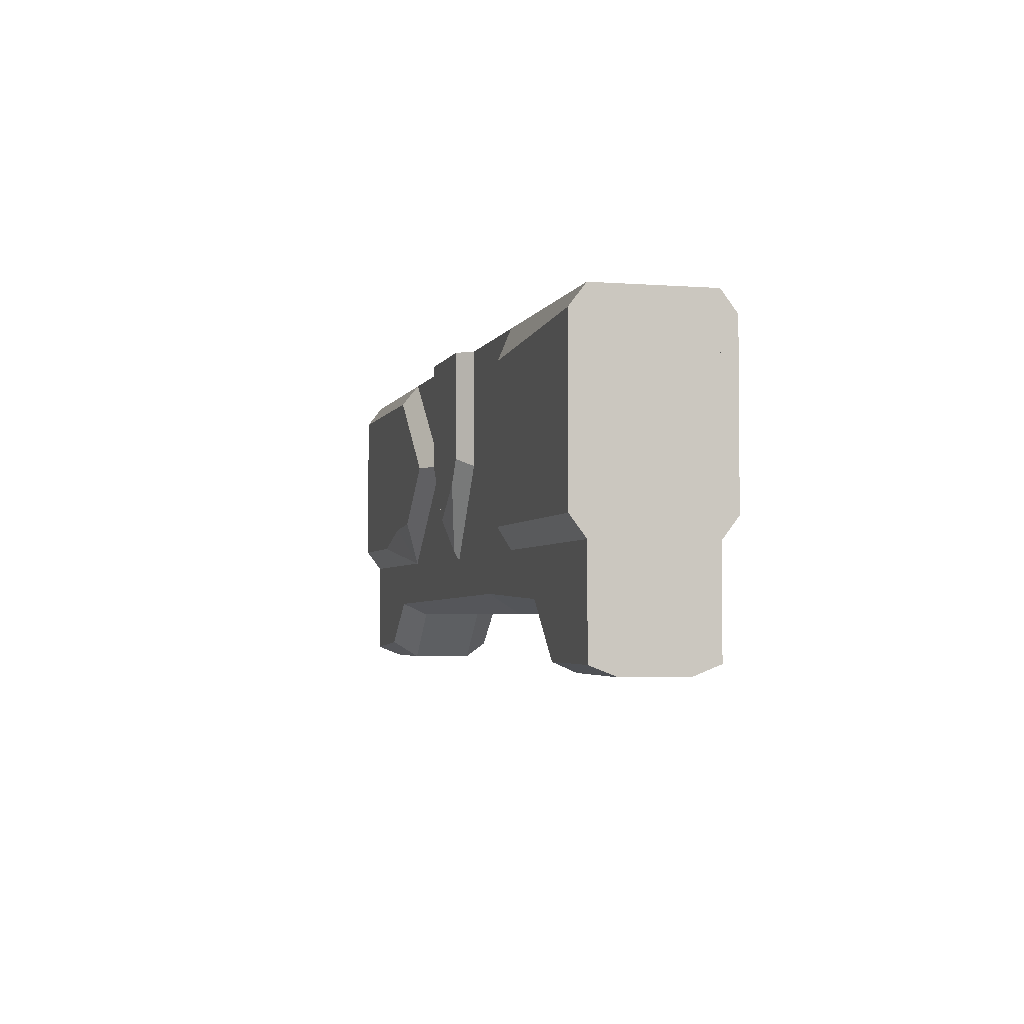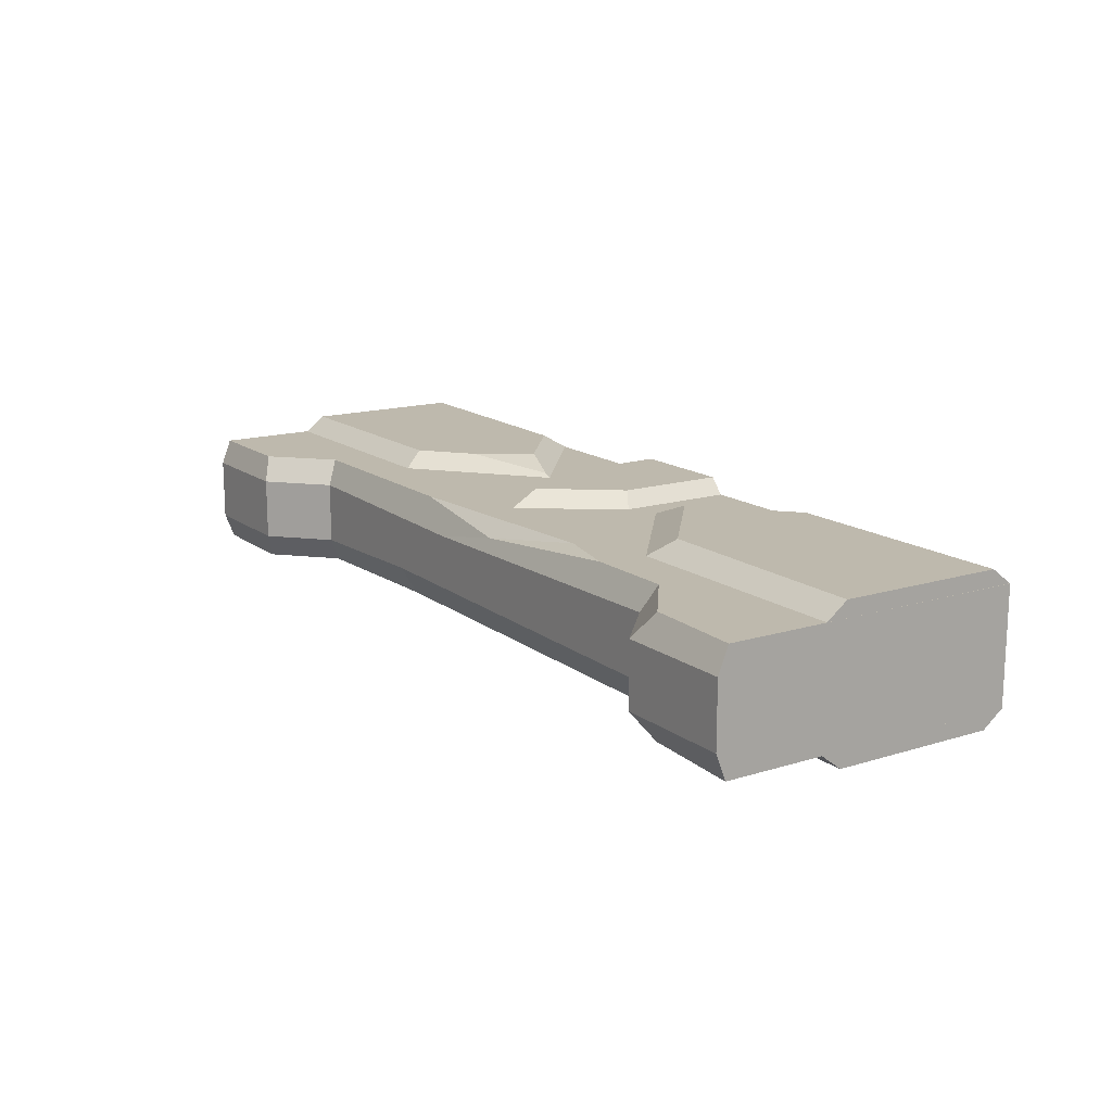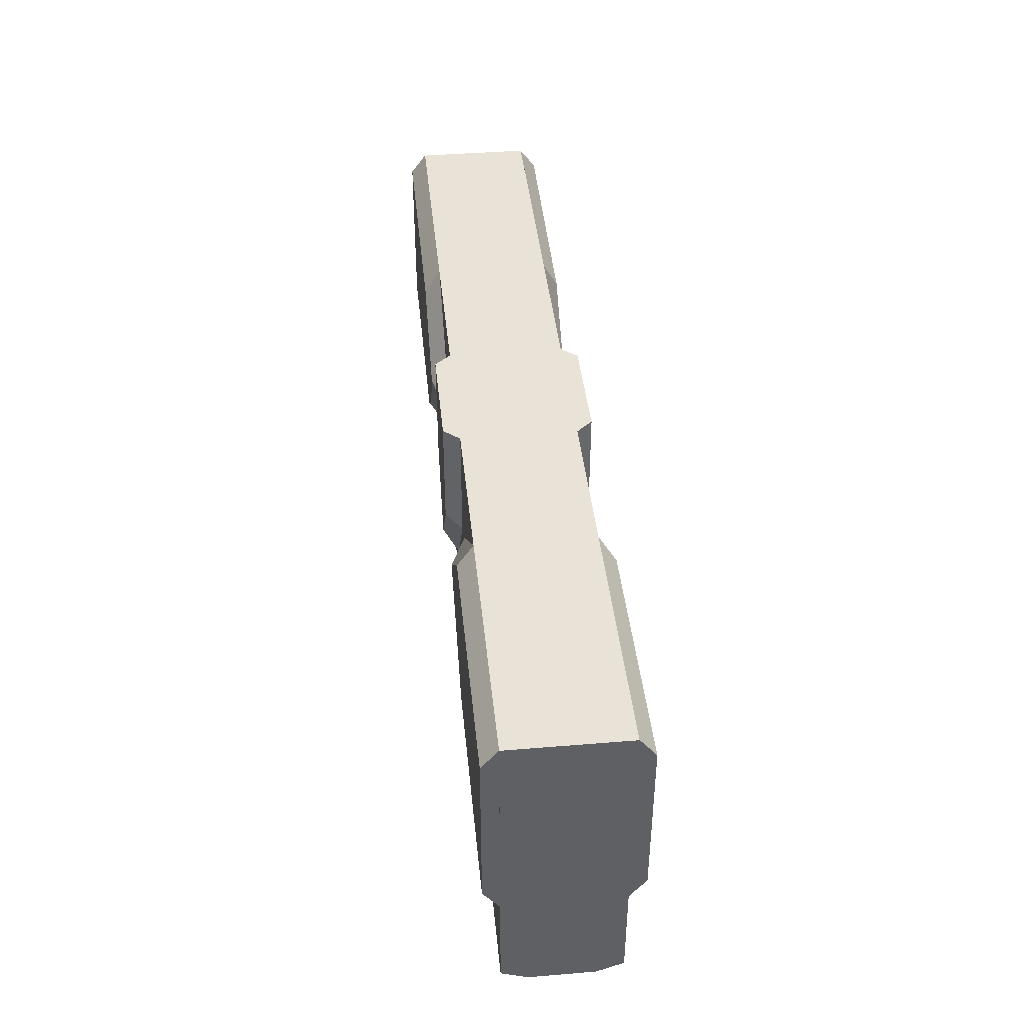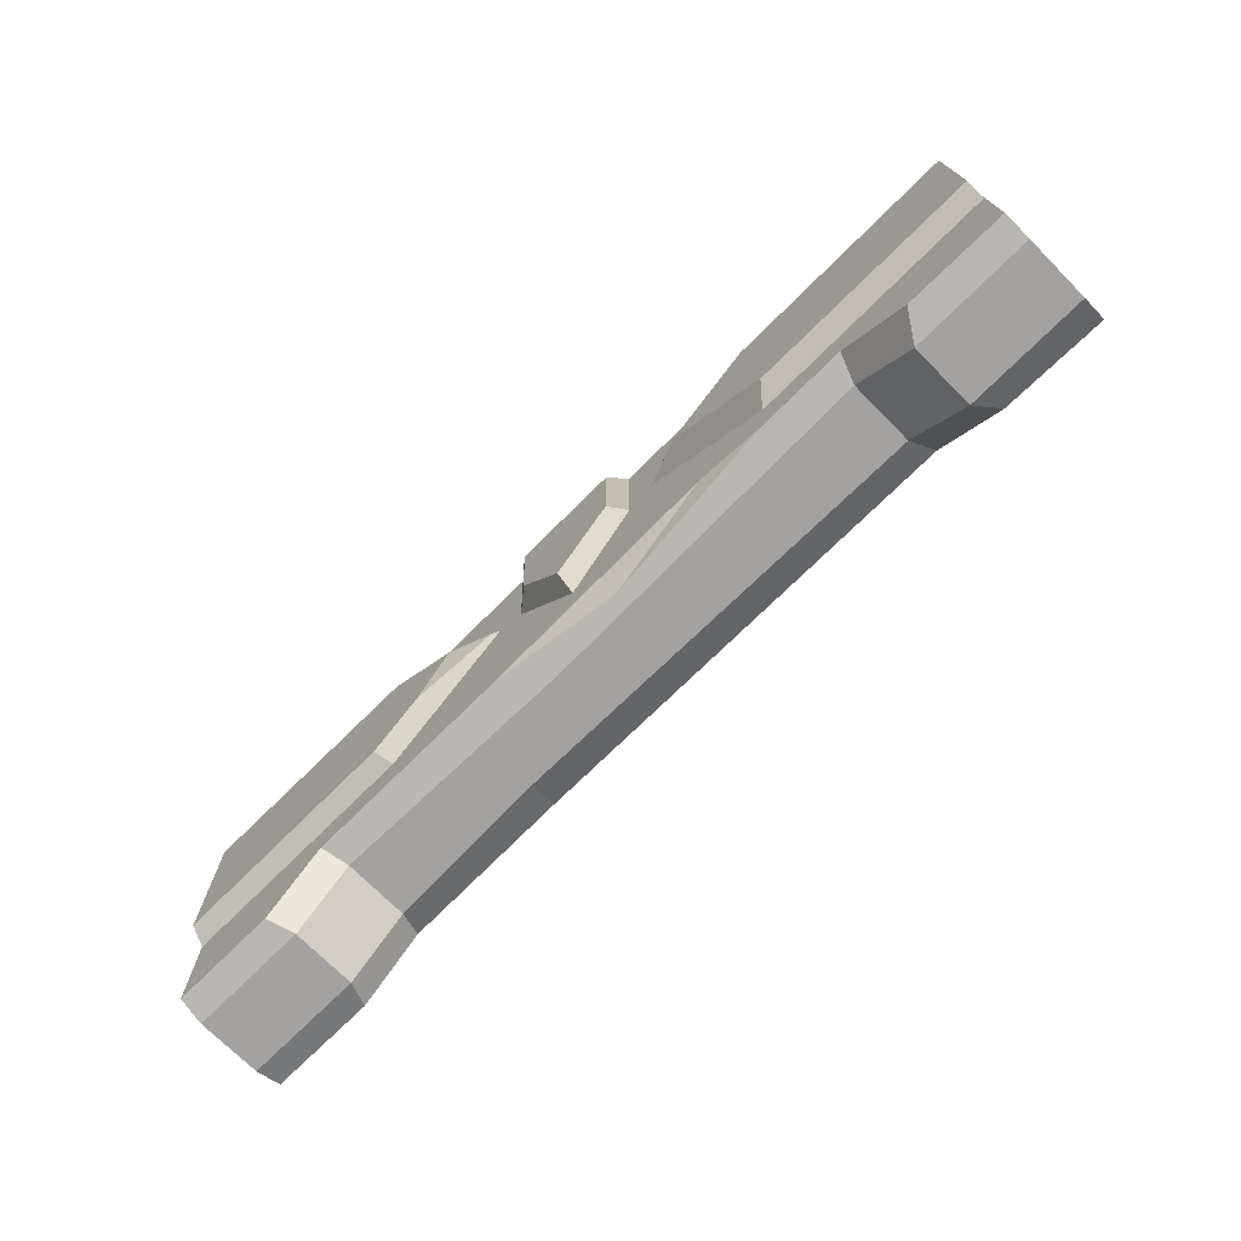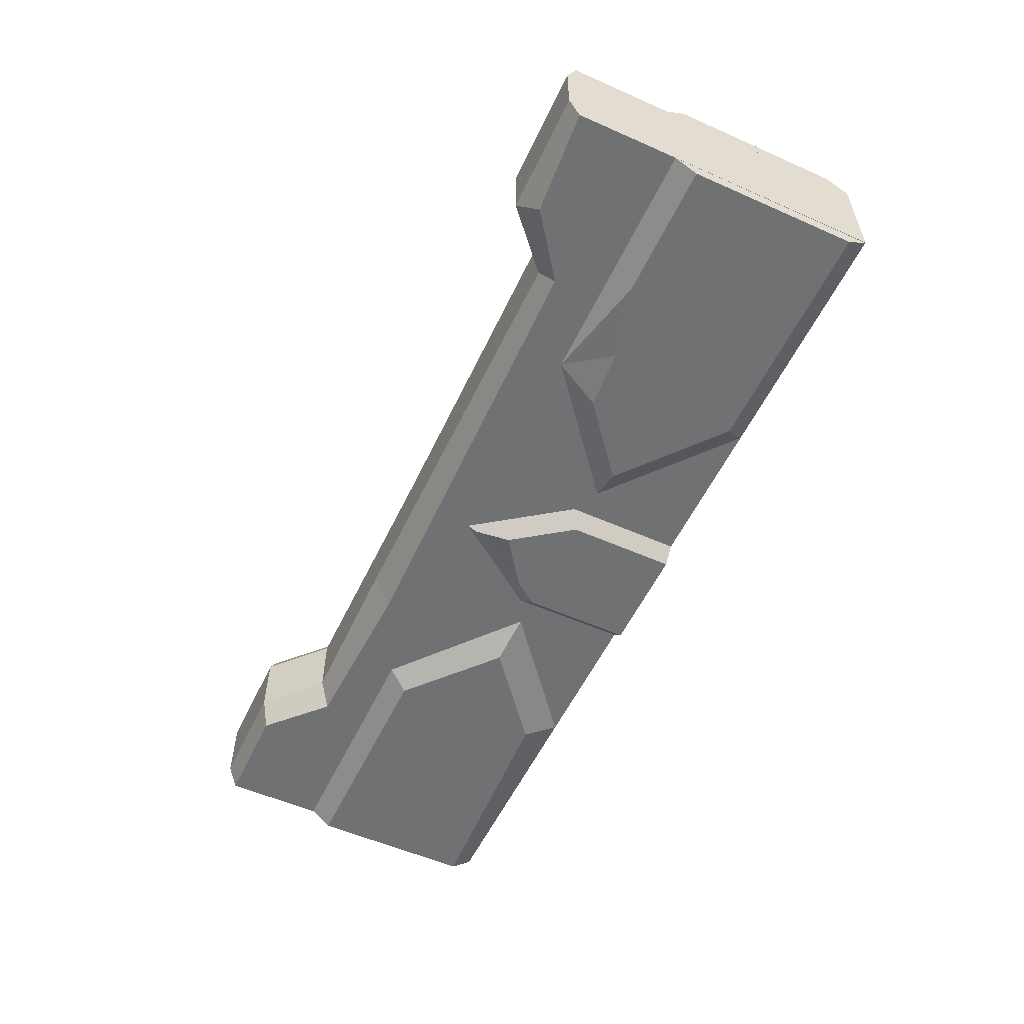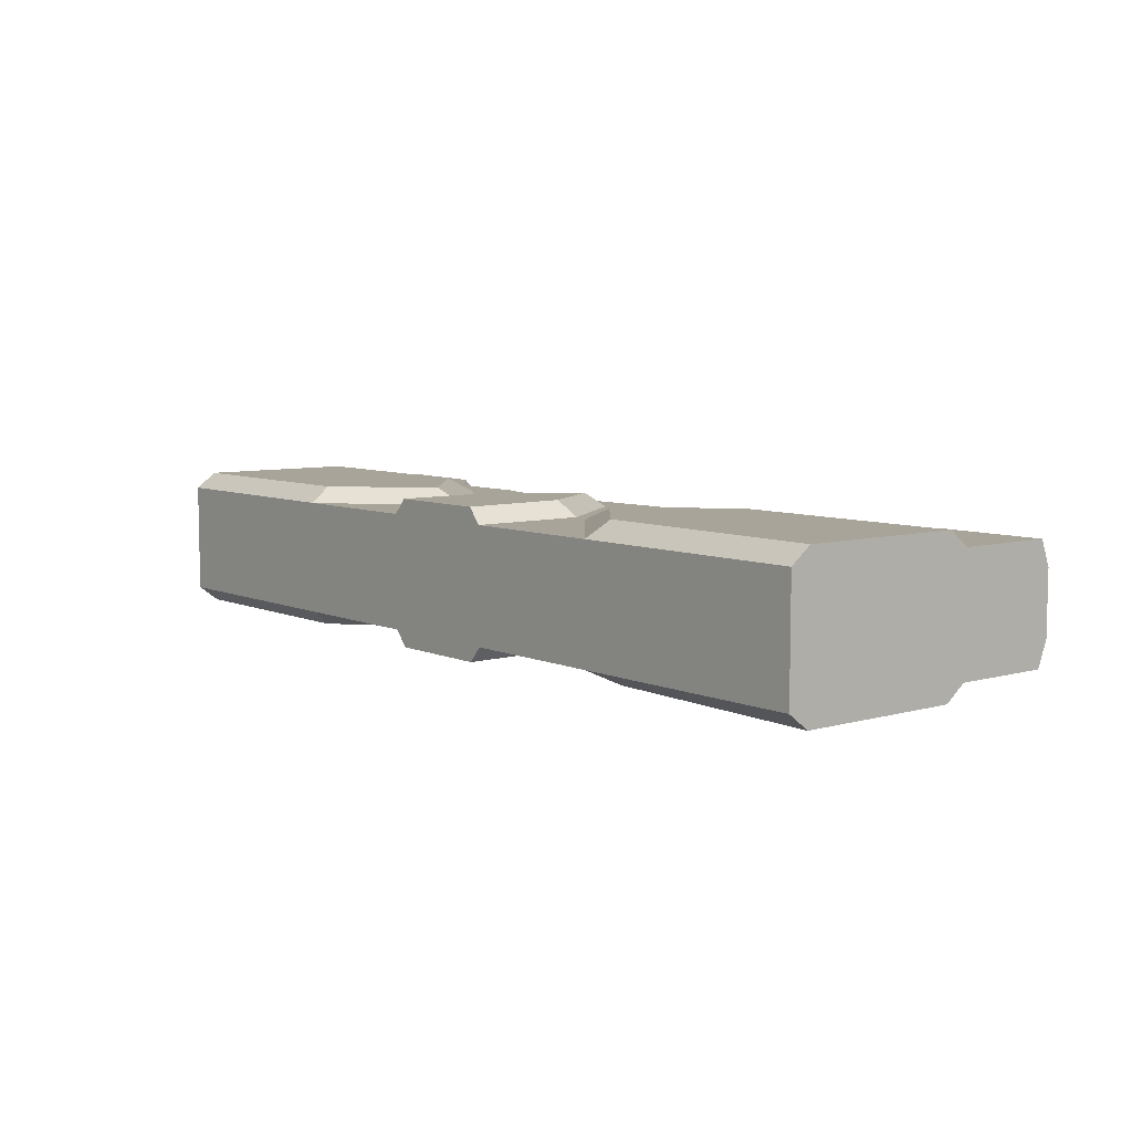
<metadata>
{"format":"obj","ext":"obj","renderer":"f3d","projection":"perspective","resolution":1024,"background":"white","views":[{"elev":-3.3,"azim":-104.3,"up":"+Y"},{"elev":15.1,"azim":56.5,"up":"+Z"},{"elev":41.4,"azim":84.3,"up":"+Y"},{"elev":-72.7,"azim":44.8,"up":"+Y"},{"elev":-55.2,"azim":65.0,"up":"+Z"},{"elev":7.1,"azim":-129.1,"up":"+Z"}]}
</metadata>
<code>
v 132 170 30.54
v 199.1 114.5 30.54
v 132 59 30.54
v 1.5e-05 59 30.54
v 1.5e-05 170 30.54
v 130.2 155.7 39
v 171.3 121.7 39
v 126.4 70.16 39
v 1.5e-05 70.16 39
v 1.5e-05 158.8 39
v 286.3 107.5 30.54
v 250 57.3 30.54
v 213.7 107.5 30.54
v 213.7 170 30.54
v 286.3 170 30.54
v 279 111.7 39
v 248.2 73.38 39
v 223.8 111.7 39
v 221 170 39
v 279 170 39
v 368.5 59 30.54
v 301.4 114.5 30.54
v 368.5 170 30.54
v 500 170 30.54
v 500 59 30.54
v 376.5 71.95 39
v 323.8 116.3 39
v 370.2 158.8 39
v 500 158.8 39
v 500 70.16 39
v 87.63 34.26 30.54
v 412.4 34.26 30.54
v 446.6 8.084 30.54
v 56.65 5.358 30.54
v 93.01 27.46 16.9
v 63.05 0 16.9
v 407 27.46 16.9
v 437 0 16.9
v 500 5.358 30.54
v 1.5e-05 5.358 30.54
v 1.5e-05 0 16.9
v 500 0 16.9
v 500.3 170 30.54
v 1.7e-05 170 30.54
v 132 170 -30.54
v 199.1 114.5 -30.54
v 132 59 -30.54
v 1.5e-05 59 -30.54
v 1.5e-05 170 -30.54
v 125.4 152.5 -39
v 174.8 111.8 -39
v 126.4 70.16 -39
v 1.5e-05 70.16 -39
v 1.5e-05 158.8 -39
v 286.3 107.5 -30.54
v 250 57.3 -30.54
v 213.7 107.5 -30.54
v 213.7 170 -30.54
v 286.3 170 -30.54
v 279 111.7 -39
v 256.1 79.96 -39
v 221 111.7 -39
v 221 170 -39
v 279 170 -39
v 368.5 59 -30.54
v 301.4 114.5 -30.54
v 368.5 170 -30.54
v 500 170 -30.54
v 500 59 -30.54
v 320.5 114.5 -39
v 374.1 158.8 -39
v 500 158.8 -39
v 500 70.16 -39
v 87.63 34.26 -30.54
v 412.4 34.26 -30.54
v 445.8 9.315 -30.54
v 56.65 5.358 -30.54
v 93.01 27.46 -16.9
v 63.05 0 -16.9
v 407 27.46 -16.9
v 437 0 -16.9
v 500 5.358 -30.54
v 1.5e-05 5.358 -30.54
v 1.5e-05 0 -16.9
v 500 0 -16.9
v 500.3 170 -30.54
v 1.7e-05 170 -30.54
v 153 92.12 39
v 194.7 114.5 32.48
v 250 62.14 -33.41
v 230.6 98.44 -39
v 177.4 37.79 -30.54
v 179.7 27.46 -14.23
v 225.2 27.46 14.23
v 329 43.02 30.54
v 269.6 30.73 22.08
v 201.4 34.26 30.54
v 365.1 34.26 30.54
v 358.5 83.04 -39
v 389.9 80.76 -39
v 429 70.16 -39
f 6 10 9 8
f 88 89 7
f 3 8 9 4
f 5 10 6 1
f 9 10 5 4
f 16 18 17
f 16 20 19 18
f 11 16 17 12
f 12 17 18 13
f 13 18 19 14
f 15 20 16 11
f 19 20 15 14
f 26 28 27
f 26 30 29 28
f 21 26 27 22
f 22 27 28 23
f 23 28 29 24
f 25 30 26 21
f 29 30 25 24
f 33 39 43
f 44 34 31
f 31 34 36 35
f 96 97 94
f 35 94 97 31
f 33 32 37 38
f 40 34 44
f 33 38 42 39
f 36 34 40 41
f 33 43 32
f 44 95 43
f 43 95 98 32
f 97 95 44 31
f 86 87 44 43
f 42 38 81 85
f 50 51 52
f 50 52 53 54
f 45 46 51 50
f 46 47 52 51
f 47 48 53 52
f 49 45 50 54
f 53 48 49 54
f 60 62 63 64
f 90 91 61
f 57 58 63 62
f 59 55 60 64
f 63 58 59 64
f 65 99 100
f 65 100 101
f 66 67 71 70
f 67 68 72 71
f 72 68 69 73
f 42 85 86 43
f 76 86 82
f 87 74 77
f 74 78 79 77
f 76 81 80 75
f 83 87 77
f 76 82 85 81
f 79 84 83 77
f 76 75 86
f 74 87 86 92
f 75 92 86
f 78 74 92 93
f 44 87 84 41
f 36 79 78 35
f 37 80 81 38
f 41 84 79 36
f 93 94 35 78
f 44 41 40
f 84 87 83
f 82 86 85
f 39 42 43
f 3 2 89 88
f 88 8 3
f 2 1 89
f 7 89 1 6
f 6 8 88 7
f 90 56 57 91
f 62 91 57
f 60 61 91 62
f 56 90 55
f 55 90 61 60
f 93 92 75 80
f 37 94 93 80
f 94 37 96
f 98 96 37 32
f 97 96 95
f 96 98 95
f 65 66 70 99
f 100 99 70 71
f 100 71 72 101
f 101 72 73
f 69 65 101 73

</code>
